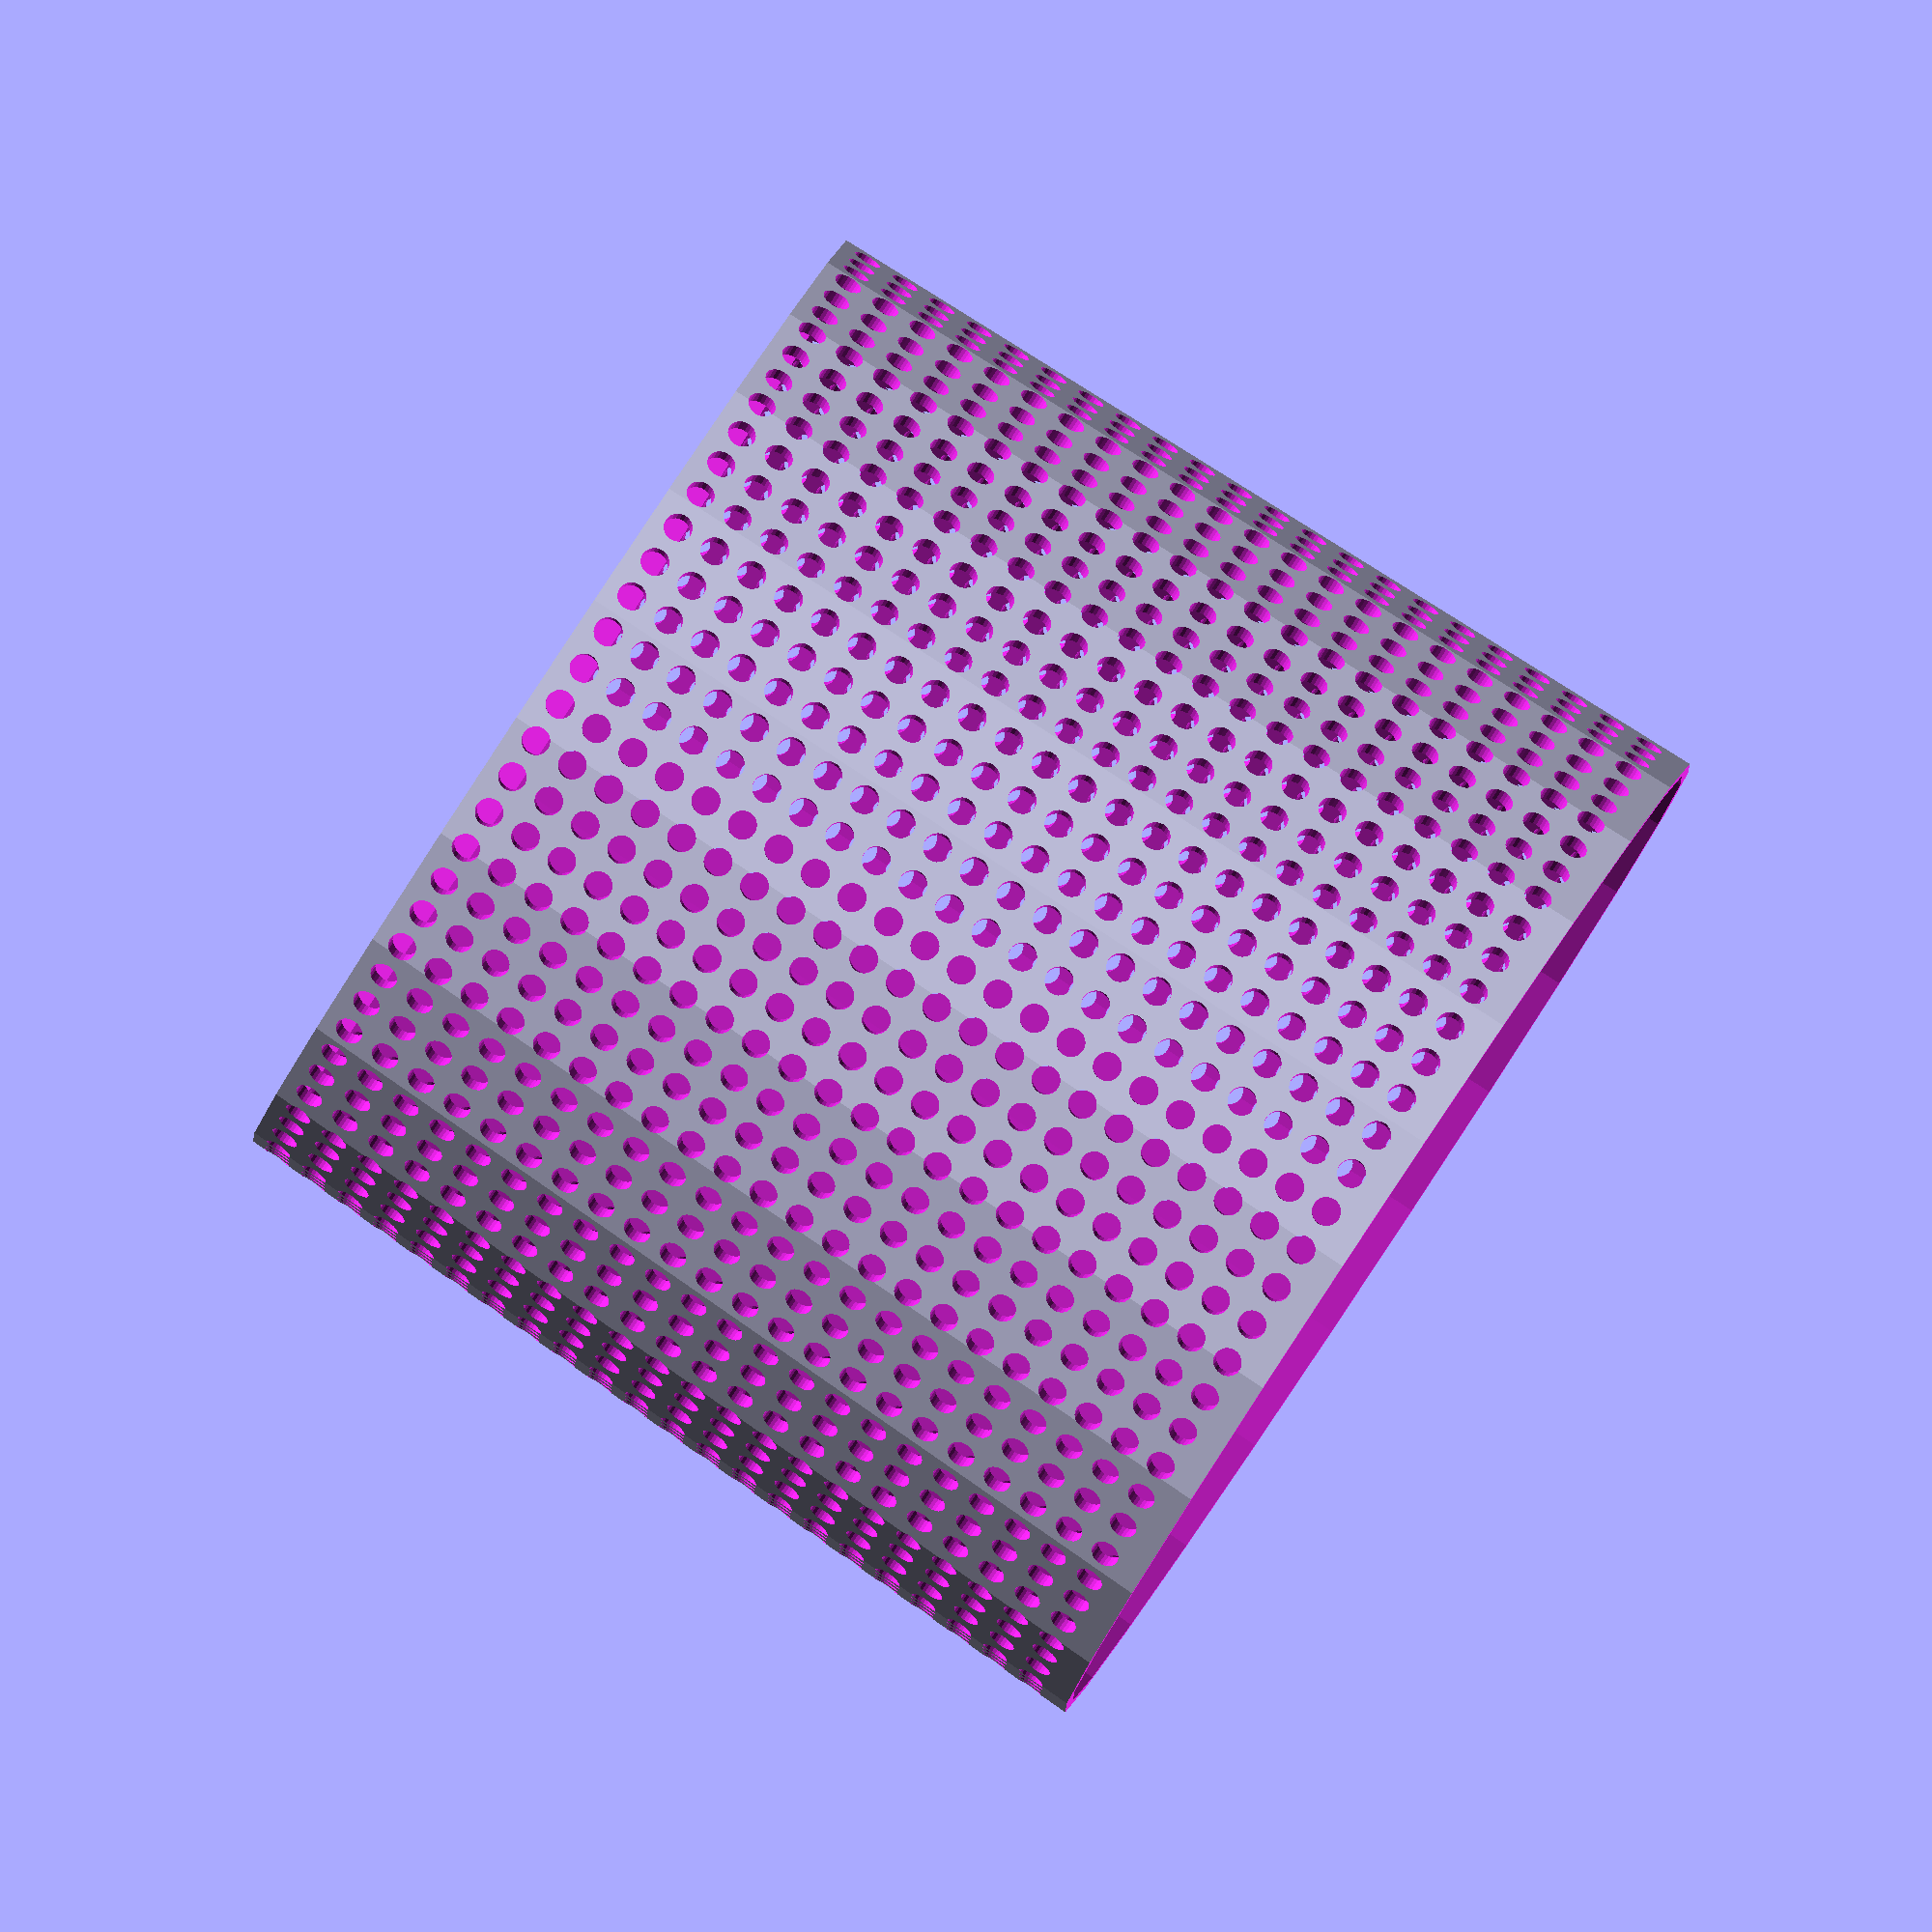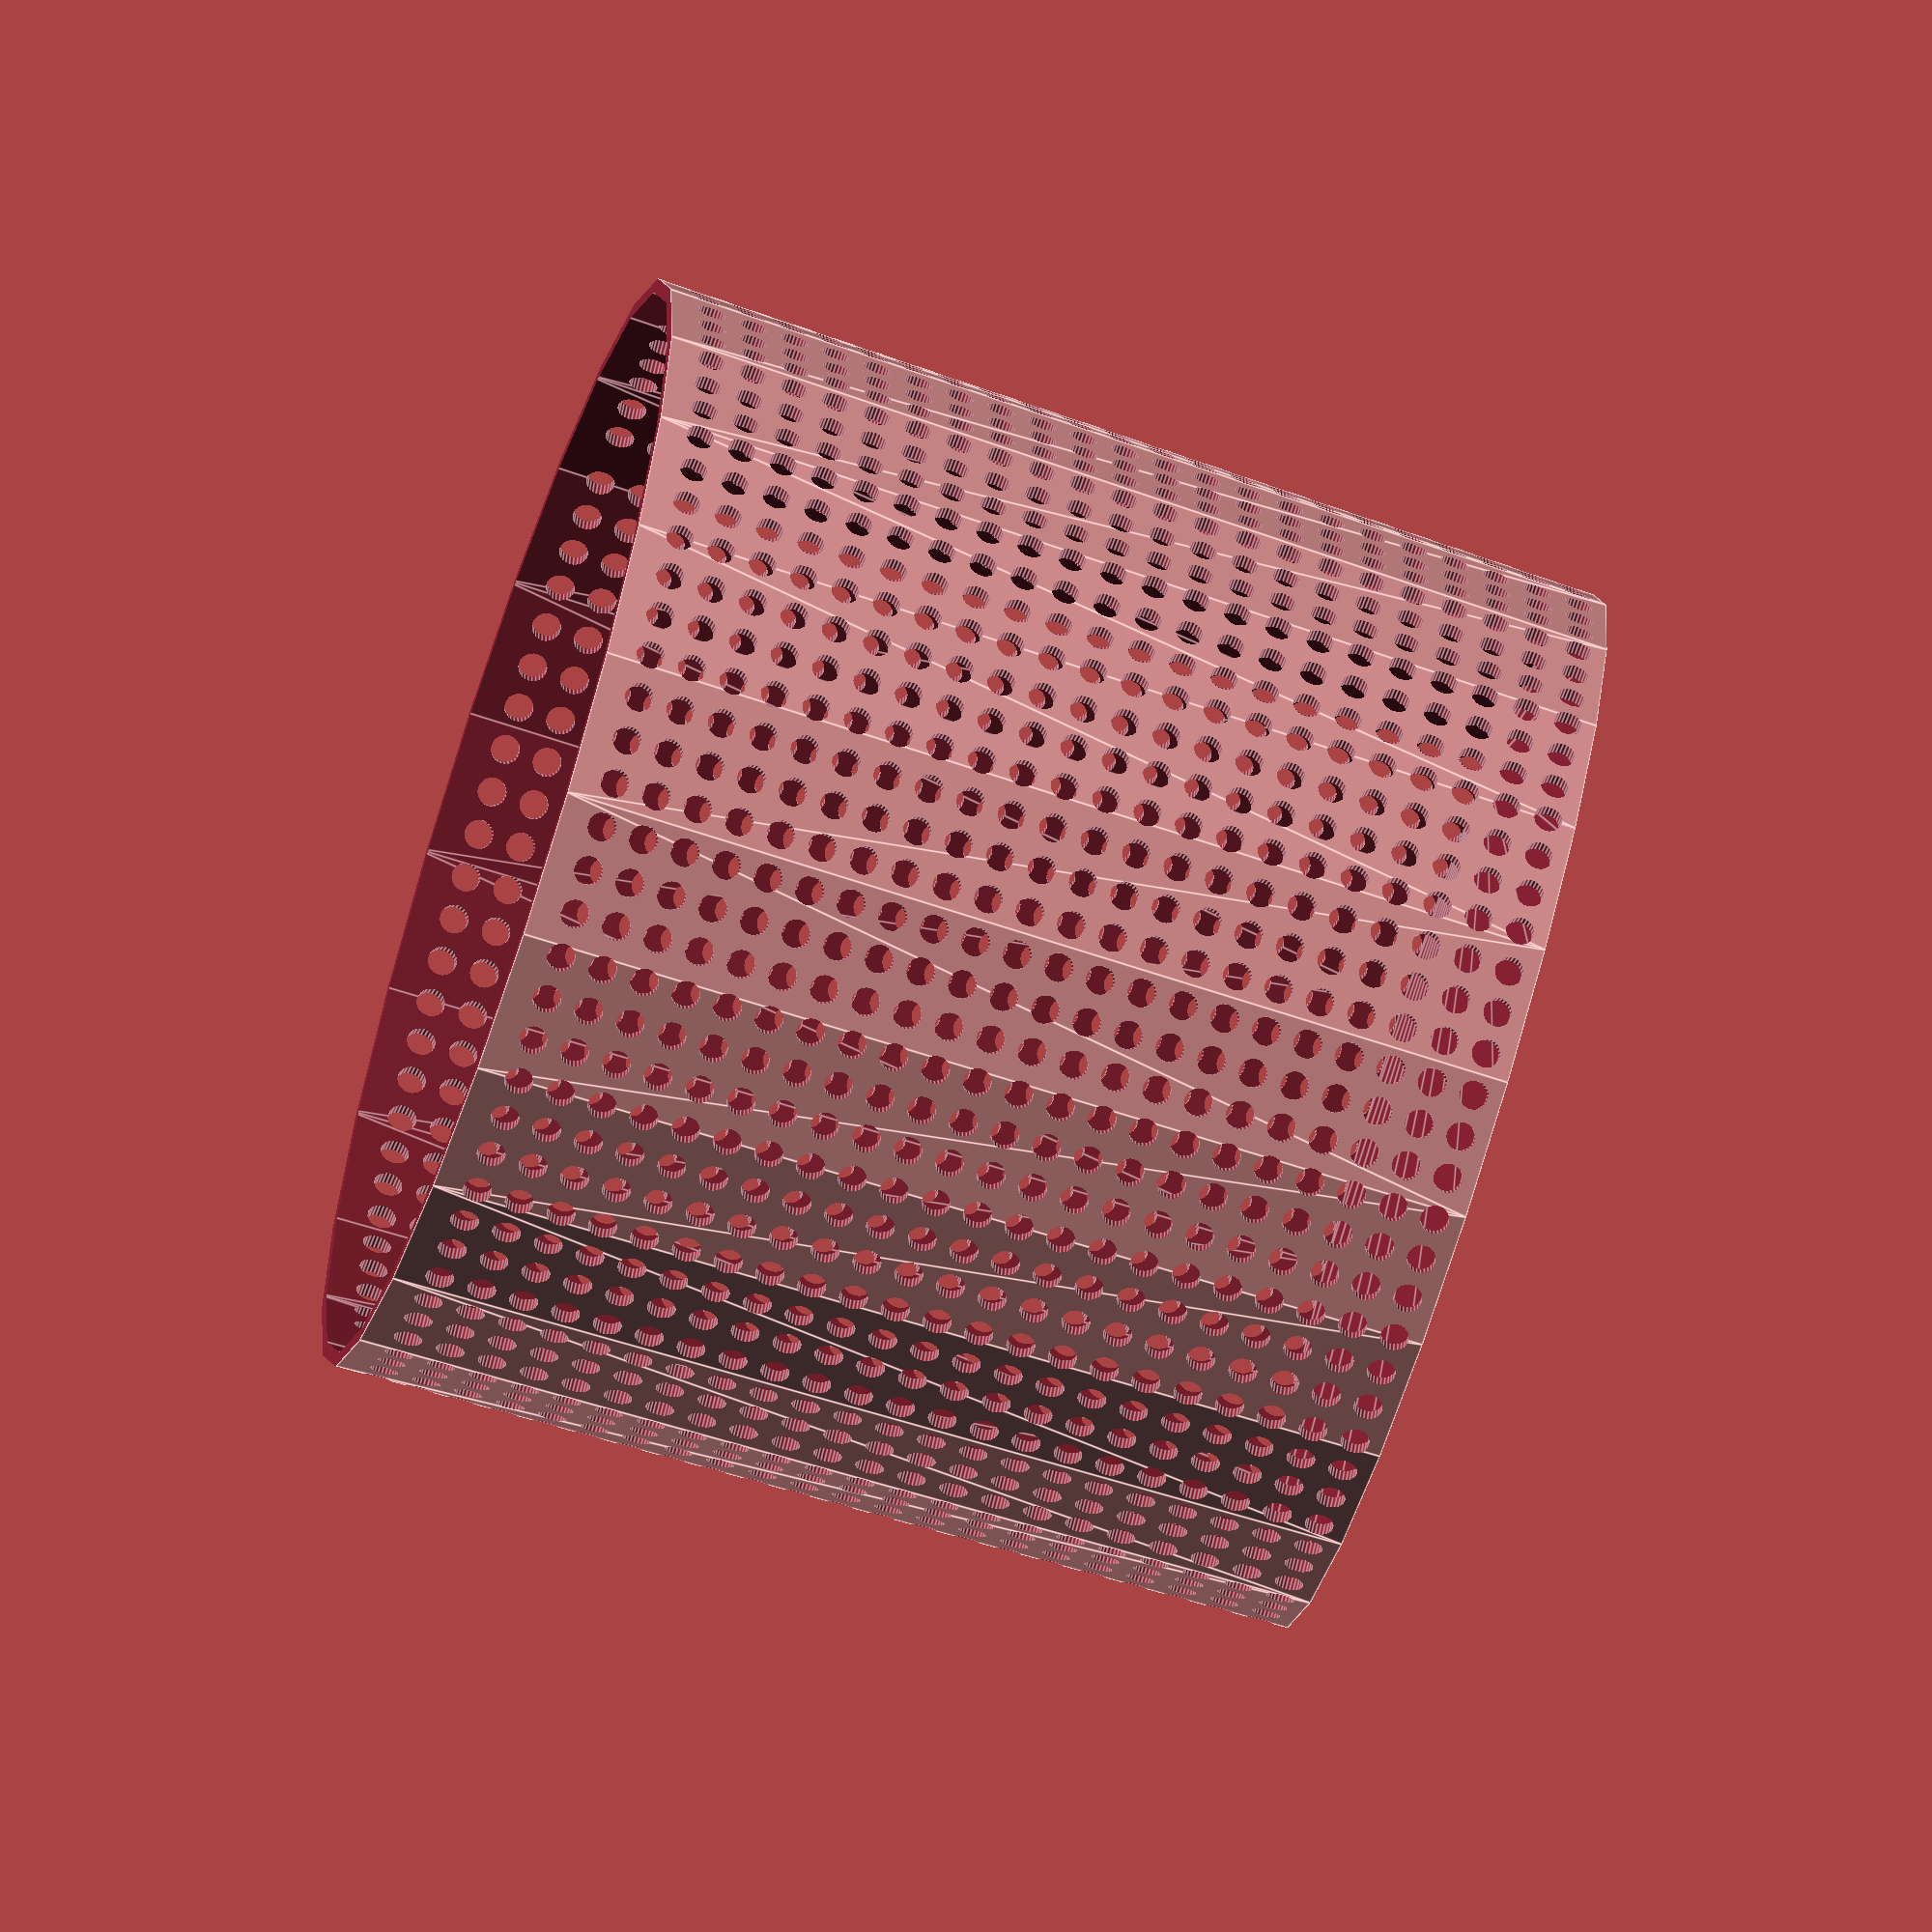
<openscad>
// configured
// part
which = "pot"; // [pot:pot,brim:brim,both:both]
// top
diameter = 195;
// height
height = 170;
// taper
ratio = .95;
// thickness
wall = 2.4;
// mesh hole
size = 5;
// hole
shape = "cylinder"; // [cube:Square,cylinder:Circle]
// smoothing
$fn = 24;
// brim
girth=3;
// brim
thickness=2.4;
// derived
radius = diameter / 2;
circumference = PI * diameter;
// function
function space() = shape=="cube" ? size / 1.4142 : size;
// procedures
main();
module main() {
	both = which == "both";
	if (both || which == "pot") {
		difference() {
			pot();
			mesh();
		}
	}
	if (both || which == "brim") {
		brim();
	}
}
module brim() {
	position = diameter + radius;
	translate([0,0,thickness])
	difference() {
		translate([position, 0, -thickness])
			cylinder(r = radius + wall + girth, h = thickness);
		translate([position, 0, -height + wall])
			cup(radius);
	}
}
module mesh() {
	// perforate vessel
	// fit as many as can be around in a row, the smallest row
	count = circumference * ratio / (space() + space() / 2);
	step = 360 / count;
	for (i = [0 : step : 360 - step]) {
		rotate([0, 0, i]) {
			holes();
		}
	}
}
module holes() {
	// single column of holes
	// fit as many as can be top to bottom in a column
	steps = (height - wall) / (space() + space() / 2);
	stepsize = space() + space() / 2;
	// do not overlap these and create many unions or gcal will choke (#350)
	// stagger inward based on taper
	offset = (diameter - (diameter * ratio)) / steps / 2;
	function stagger(_i) = (steps - _i) * offset;
	for(i = [1 : 1 : steps]) {
		translate([0, stagger(i), stepsize * i - space() / 2])
			shaft();
	}
}
module shaft() { 
	// single hole
	rotate([90, 45, 0]) {
		if (shape == "cube") {
			translate([0, 0, radius])
			cube([space(), space(), radius / 2], center = true);
		}
		else {
			translate([0, 0, radius])
			cylinder(r = space()/2, h = radius / 2, center = true );
		}
	}
}
module pot() {
	// create vessel and hollow it
	difference() {
		cup(radius);
		translate([0, 0, wall])
			cup(radius - wall);
		translate([0,0,height])
			cylinder(r = radius + wall, h=wall);
	}
}
module cup(_radius) {
	// create tapered shape
	hull() {
		cylinder(r = _radius * ratio);
		translate([0, 0, height]) cylinder(r = _radius);
	}
}


</openscad>
<views>
elev=272.5 azim=353.6 roll=303.5 proj=o view=wireframe
elev=70.4 azim=201.3 roll=72.0 proj=o view=edges
</views>
